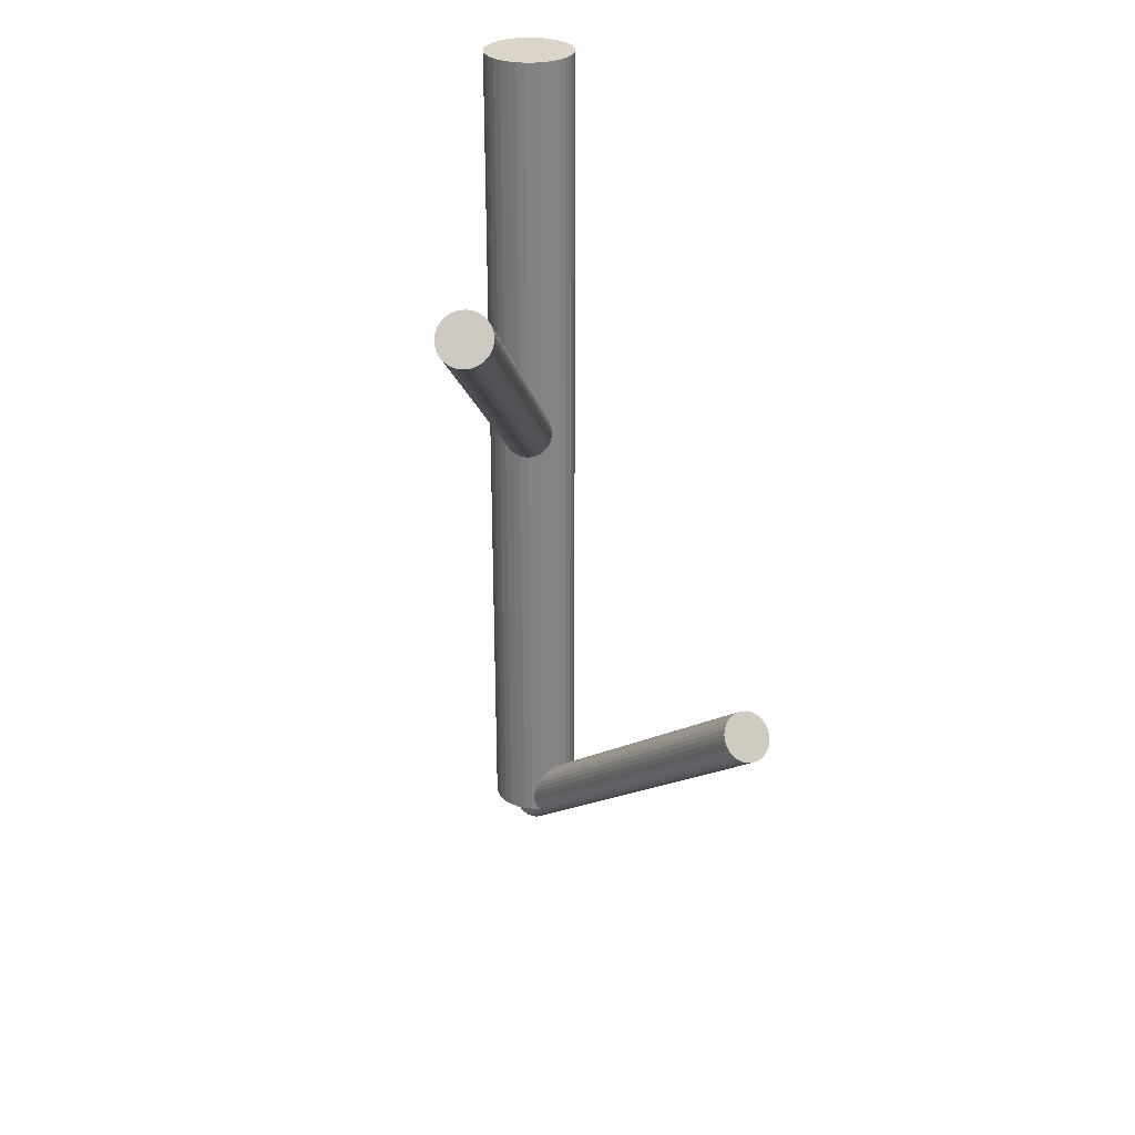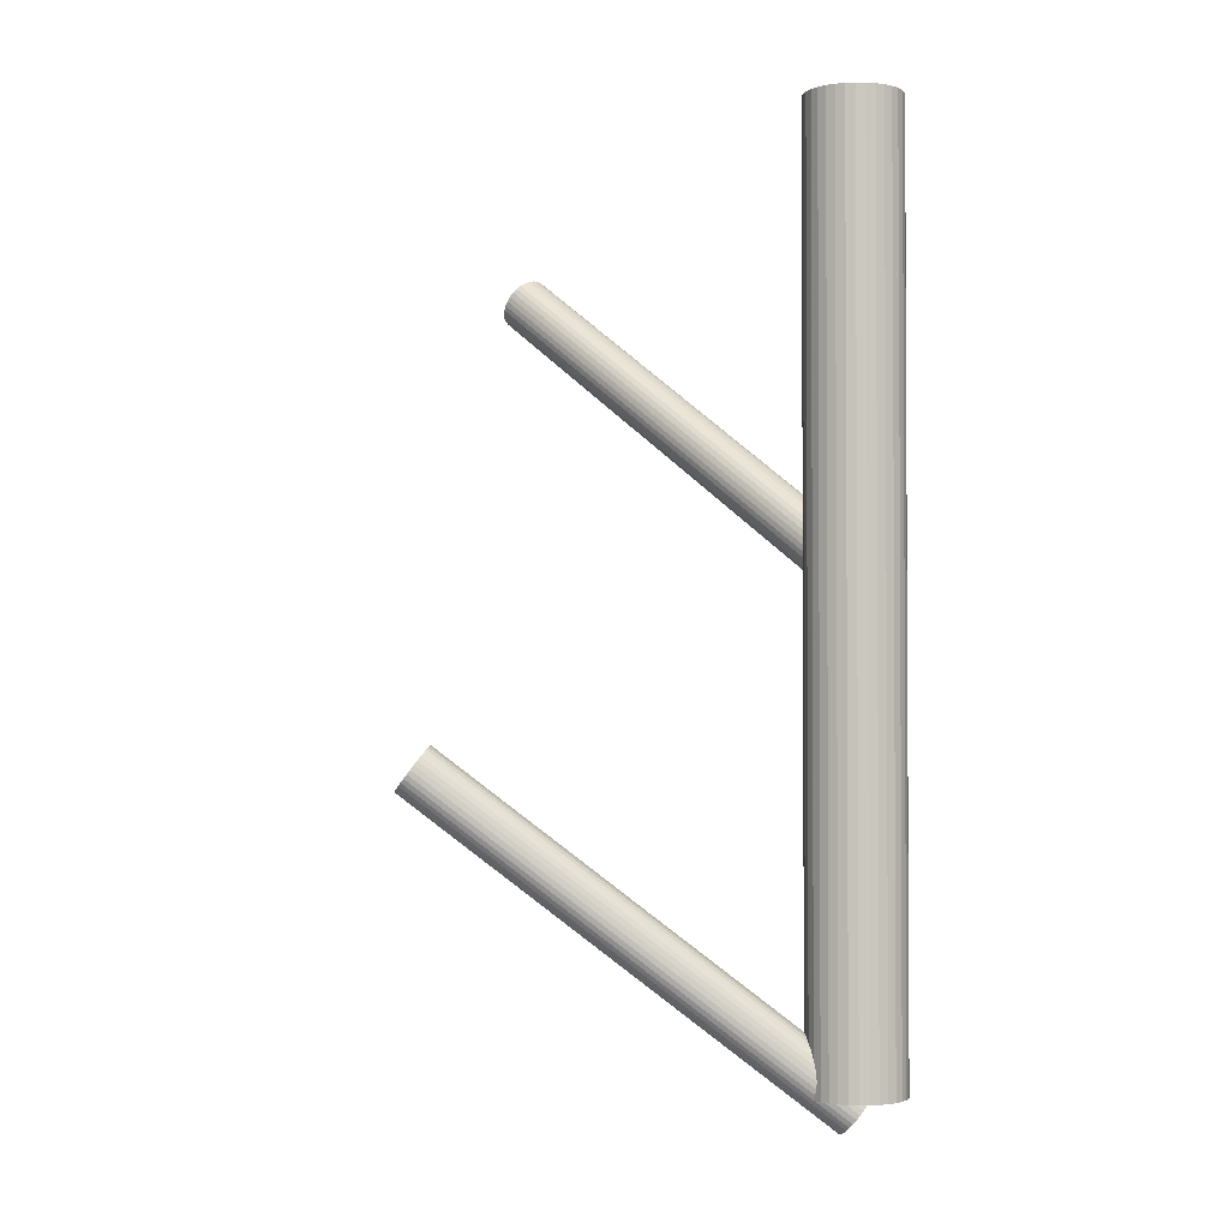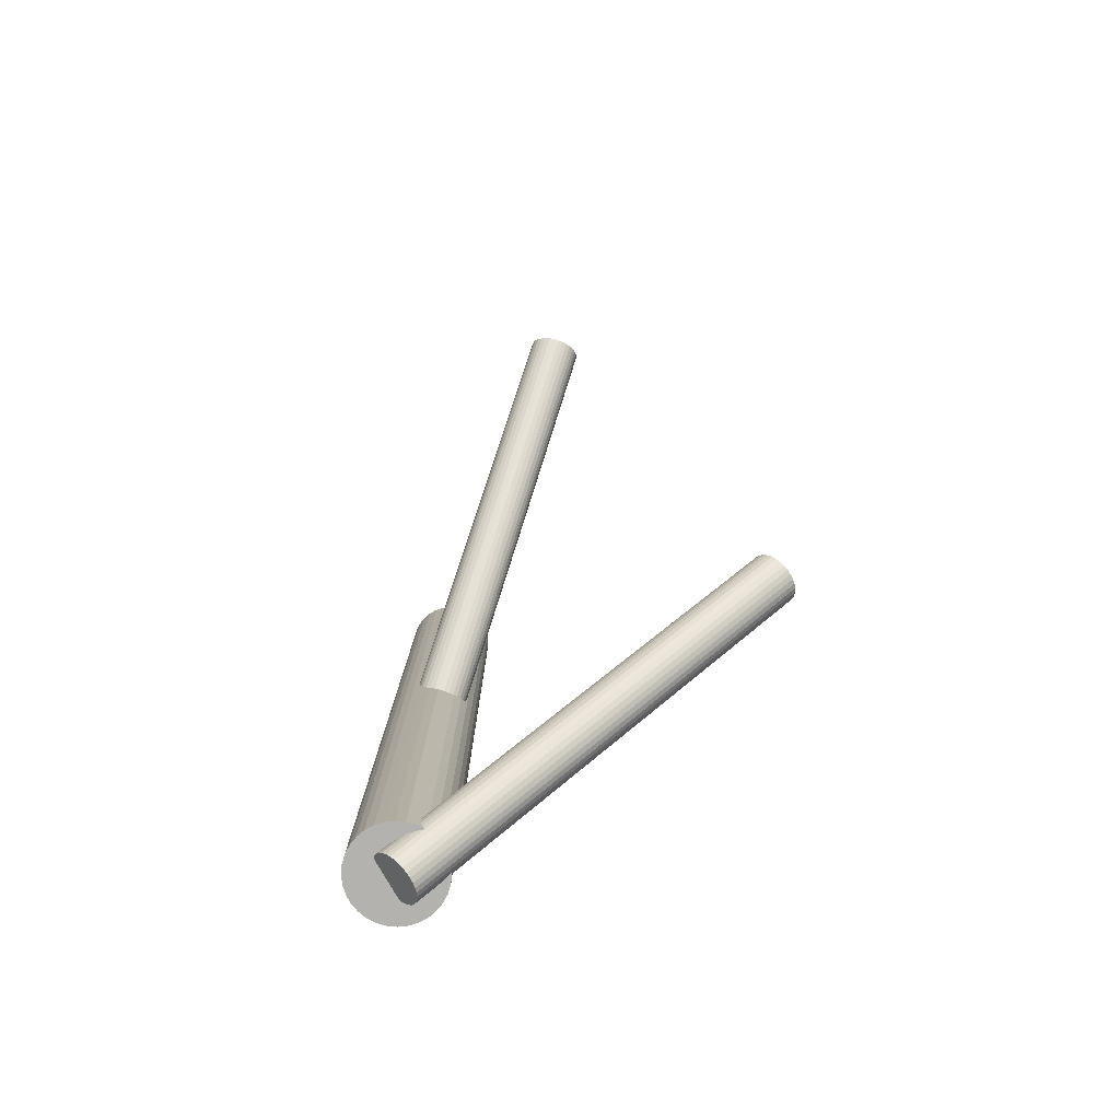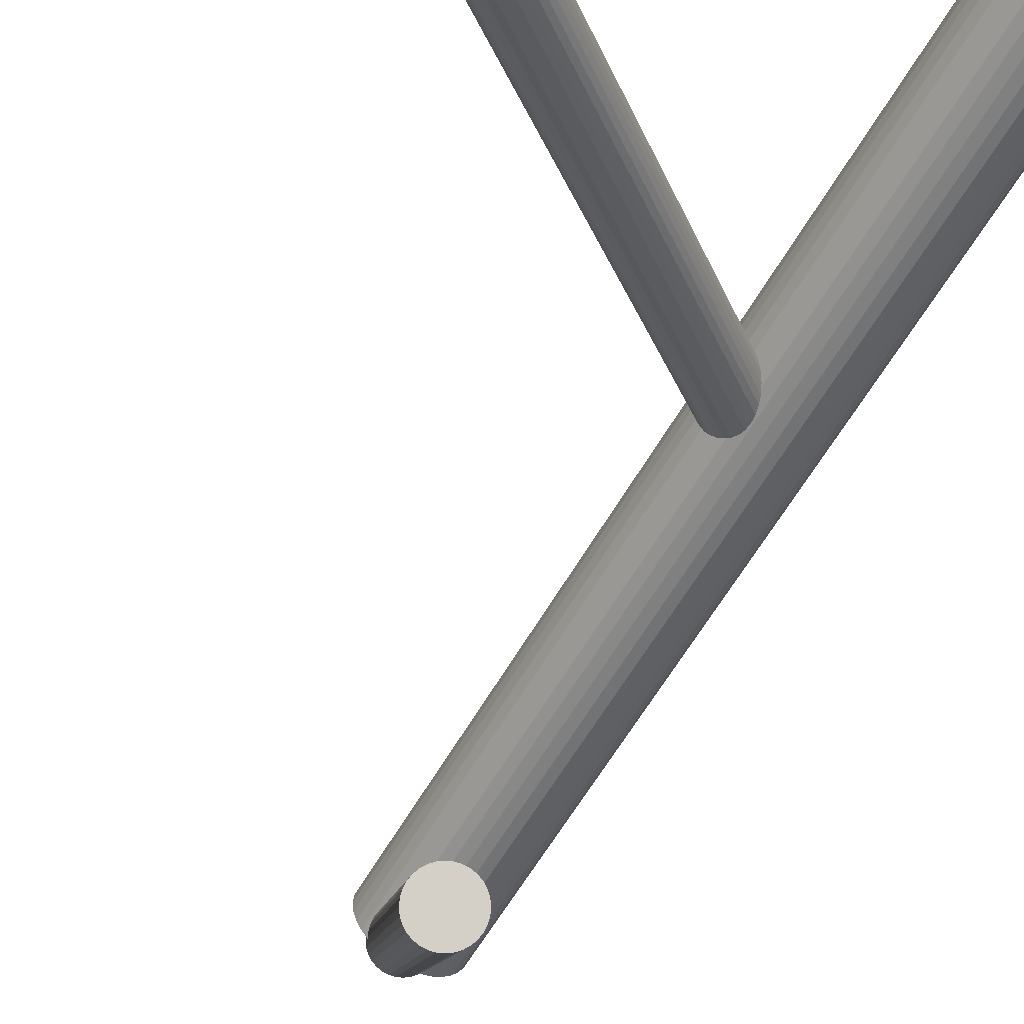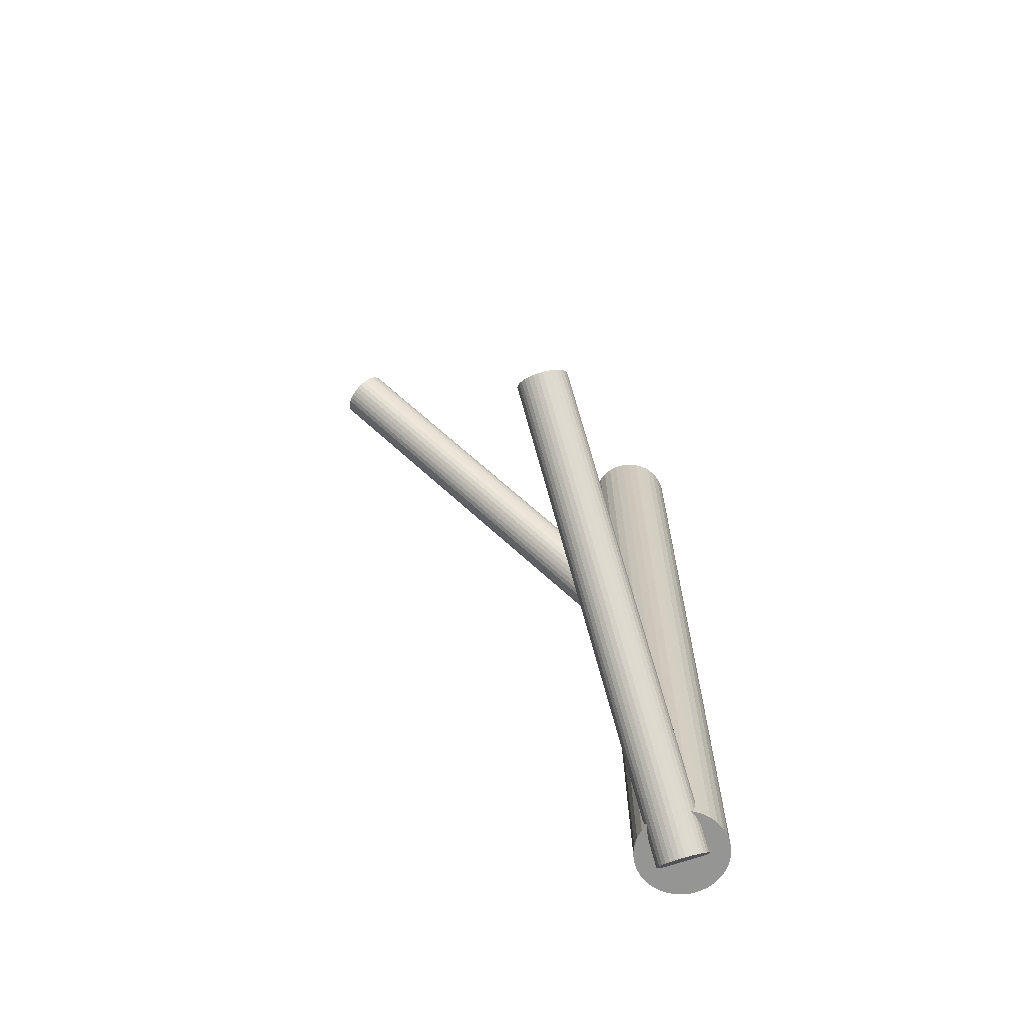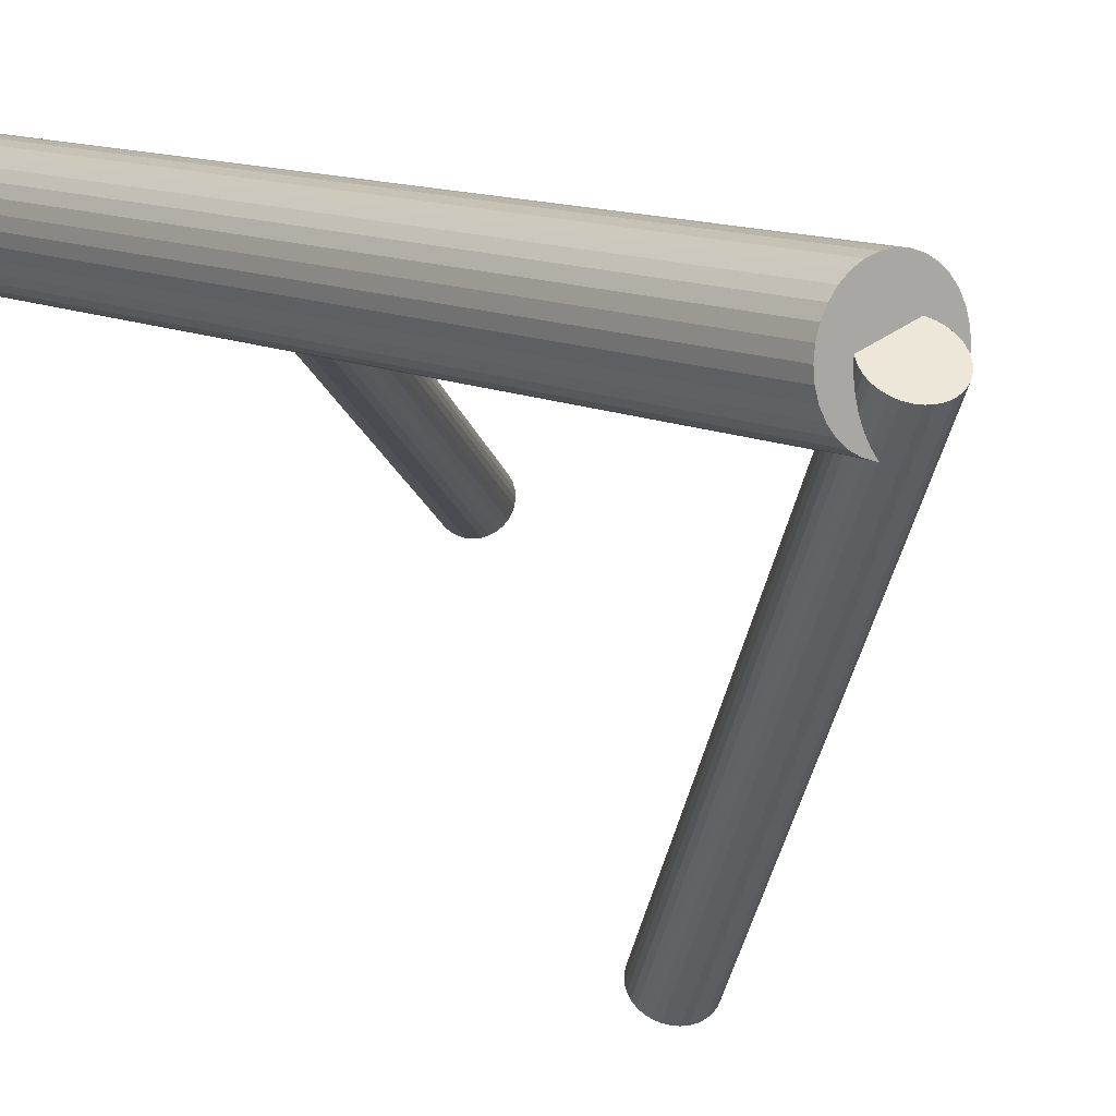
<metadata>
{"format":"obj","ext":"obj","renderer":"f3d","projection":"perspective","resolution":1024,"background":"white","views":[{"elev":29.1,"azim":-51.9,"up":"+Z"},{"elev":-1.9,"azim":71.0,"up":"+Z"},{"elev":-79.8,"azim":-78.3,"up":"+Z"},{"elev":-58.1,"azim":-29.1,"up":"+Y"},{"elev":-67.3,"azim":1.0,"up":"+Z"},{"elev":10.9,"azim":141.5,"up":"+Y"}]}
</metadata>
<code>
v 0.143 0.1917 -0.4819
v 0.2121 0.1584 0.5
v 0.2121 0.1584 -0.4641
v 0.2121 0.214 0.5
v 0.2121 0.214 -0.4641
v 0.1515 0.2056 0.02623
v 0.06414 -0.2265 -0.1513
v 0.1427 0.2278 0.5
v 0.1427 0.2278 -0.4641
v 0.1427 0.1446 0.5
v 0.1427 0.1446 -0.4641
v -0.1889 -0.02083 0.3666
v -0.2081 -0.007986 0.3527
v 0.182 0.1604 0.0306
v 0.1451 0.1981 -0.4731
v 0.1858 0.1979 -0.4566
v 0.03717 -0.2176 -0.1513
v -0.1796 -0.04536 0.3602
v 0.159 0.212 0.03968
v 0.1552 0.1744 -0.4983
v 0.1959 0.1742 -0.4819
v -0.2147 -0.009369 0.3438
v 0.1983 0.2278 0.5
v 0.1983 0.2278 -0.4641
v 0.1983 0.1446 0.5
v 0.1983 0.1446 -0.4641
v -0.2043 -0.008788 0.3567
v 0.1895 0.1667 0.04404
v 0.0102 -0.2087 -0.1513
v 0.198 0.1806 -0.4731
v -0.2003 -0.01056 0.3602
v 0.1848 0.1947 0.05841
v 0.1289 0.1584 0.5
v 0.1289 0.1584 -0.4641
v 0.1289 0.214 0.5
v 0.1289 0.214 -0.4641
v 0.2059 0.1508 0.5
v 0.2059 0.1508 -0.4641
v 0.2059 0.2216 0.5
v 0.2059 0.2216 -0.4641
v 0.1781 0.2034 0.05664
v 0.04259 -0.2012 -0.1288
v -0.2172 -0.0115 0.3392
v 0.181 0.1676 -0.4962
v -0.2201 -0.02738 0.3244
v 0.1758 0.1676 -0.4983
v 0.1476 0.1809 -0.4934
v 0.1607 0.1371 0.5
v 0.1607 0.1371 -0.4641
v 0.1607 0.2352 0.5
v 0.1607 0.2352 -0.4641
v 0.03723 -0.1998 -0.1292
v 0.01433 -0.2031 -0.1427
v 0.2205 0.1862 0.5
v 0.2205 0.1862 -0.4641
v -0.18 -0.04971 0.3567
v 0.1811 0.2005 -0.4554
v 0.1553 0.2041 -0.4615
v 0.1667 0.1654 0.01579
v -0.2189 -0.03242 0.3223
v 0.1959 0.1879 -0.4649
v 0.1511 0.2027 -0.4649
v -0.1963 -0.01323 0.3631
v 0.1893 0.1846 0.05664
v 0.1504 0.2019 0.02221
v 0.06416 -0.2196 -0.1427
v 0.05666 -0.2089 -0.1326
v 0.2167 0.167 0.5
v 0.2167 0.167 -0.4641
v 0.2167 0.2053 0.5
v 0.2167 0.2053 -0.4641
v 0.1905 0.1796 0.05449
v 0.1876 0.1637 0.03968
v 0.151 0.1775 -0.4962
v 0.1435 0.1881 -0.4861
v -0.2144 -0.04248 0.3205
v 0.01174 -0.2193 -0.1638
v -0.2077 -0.05125 0.3223
v 0.1707 0.1628 0.01868
v 0.05659 -0.2341 -0.1638
v 0.0266 -0.232 -0.1734
v -0.2191 -0.0145 0.3349
v 0.1514 0.2324 0.5
v 0.1514 0.2324 -0.4641
v 0.1514 0.1399 0.5
v 0.1514 0.1399 -0.4641
v 0.05241 -0.2355 -0.1673
v 0.1747 0.161 0.02221
v 0.1851 0.1616 0.03514
v 0.1933 0.1717 -0.4861
v 0.1704 0.1683 -0.4996
v -0.1885 -0.05977 0.3392
v 0.06008 -0.2123 -0.1354
v 0.15 0.1976 0.01868
v -0.2116 -0.008182 0.3483
v 0.1785 0.1602 0.02623
v 0.03186 -0.199 -0.1305
v 0.1593 0.173 0.01232
v 0.0267 -0.199 -0.1326
v 0.1651 0.1698 -0.5
v -0.1811 -0.05345 0.3527
v 0.1214 0.1959 0.5
v 0.1214 0.1959 -0.4641
v 0.1214 0.1764 0.5
v 0.1214 0.1764 -0.4641
v -0.1858 -0.02547 0.367
v -0.1924 -0.0167 0.3653
v 0.009665 -0.2121 -0.1557
v 0.1975 0.1773 -0.4775
v 0.1874 0.1897 0.05796
v 0.0525 -0.2059 -0.1305
v 0.01178 -0.2057 -0.1469
v 0.1705 0.1862 0.03514
v 0.1705 0.1862 0.5
v 0.1705 0.1862 -0.4775
v 0.1705 0.1862 -0.4641
v 0.1705 0.1361 0.5
v 0.1705 0.1361 -0.4641
v 0.1705 0.2362 0.5
v 0.1705 0.2362 -0.4641
v 0.06257 -0.2295 -0.1557
v 0.02185 -0.2294 -0.1721
v 0.1536 0.1826 0.01232
v 0.1435 0.1951 -0.4775
v -0.2039 -0.05472 0.3244
v 0.06468 -0.2231 -0.1469
v 0.2196 0.1959 0.5
v 0.2196 0.1959 -0.4641
v 0.2196 0.1764 0.5
v 0.2196 0.1764 -0.4641
v -0.1812 -0.03553 0.3653
v -0.2202 -0.01824 0.3308
v 0.1759 0.2026 -0.4549
v 0.1817 0.1993 0.05796
v 0.04765 -0.2362 -0.1701
v 0.1625 0.2122 0.04404
v 0.04249 -0.2362 -0.1721
v -0.18 -0.04057 0.3631
v 0.191 0.1748 0.05159
v 0.1477 0.2007 -0.4688
v 0.01427 -0.2229 -0.1673
v -0.1829 -0.05645 0.3483
v 0.1706 0.204 -0.4554
v 0.1559 0.2108 0.03514
v 0.1663 0.2114 0.04807
v 0.02194 -0.1997 -0.1354
v -0.1999 -0.05739 0.3273
v 0.1897 0.2324 0.5
v 0.1897 0.2324 -0.4641
v 0.1897 0.1399 0.5
v 0.1897 0.1399 -0.4641
v 0.04775 -0.2033 -0.1292
v 0.01776 -0.2011 -0.1388
v 0.06261 -0.2159 -0.1388
v 0.1703 0.2096 0.05159
v -0.1959 -0.05916 0.3308
v 0.19 0.1949 -0.4587
v -0.1855 -0.05858 0.3438
v 0.1975 0.1842 -0.4688
v 0.1534 0.2086 0.0306
v -0.2205 -0.02259 0.3273
v 0.1505 0.1928 0.01579
v -0.1921 -0.05996 0.3349
v 0.1243 0.167 0.5
v 0.1243 0.167 -0.4641
v 0.1243 0.2053 0.5
v 0.1243 0.2053 -0.4641
v -0.2113 -0.04712 0.3209
v 0.01768 -0.2263 -0.1701
v 0.1906 0.1704 0.04807
v 0.01018 -0.2157 -0.1599
v 0.1899 0.1696 -0.49
v 0.1451 0.1845 -0.49
v 0.1517 0.1877 0.01364
v 0.1599 0.1718 -0.4996
v 0.1743 0.2069 0.05449
v 0.1857 0.1683 -0.4934
v 0.1934 0.1915 -0.4615
v -0.1832 -0.03043 0.3666
v 0.06002 -0.2321 -0.1599
v 0.03712 -0.2354 -0.1734
v 0.1205 0.1862 0.5
v 0.1205 0.1862 -0.4641
v 0.1803 0.1371 0.5
v 0.1803 0.1371 -0.4641
v 0.1803 0.2352 0.5
v 0.1803 0.2352 -0.4641
v -0.2001 -0.03397 0.3438
v 0.1652 0.2047 -0.4566
v -0.217 -0.03752 0.3209
v 0.16 0.2048 -0.4587
v 0.03175 -0.234 -0.1739
v 0.1351 0.1508 0.5
v 0.1351 0.1508 -0.4641
v 0.1351 0.2216 0.5
v 0.1351 0.2216 -0.4641
v 0.1562 0.1777 0.01187
v 0.1629 0.1689 0.01364
f 55 116 128
f 55 128 54
f 54 128 127
f 54 127 114
f 128 116 71
f 128 71 127
f 127 71 70
f 127 70 114
f 71 116 5
f 71 5 70
f 70 5 4
f 70 4 114
f 5 116 40
f 5 40 4
f 4 40 39
f 4 39 114
f 40 116 24
f 40 24 39
f 39 24 23
f 39 23 114
f 24 116 149
f 24 149 23
f 23 149 148
f 23 148 114
f 149 116 187
f 149 187 148
f 148 187 186
f 148 186 114
f 187 116 120
f 187 120 186
f 186 120 119
f 186 119 114
f 120 116 51
f 120 51 119
f 119 51 50
f 119 50 114
f 51 116 84
f 51 84 50
f 50 84 83
f 50 83 114
f 84 116 9
f 84 9 83
f 83 9 8
f 83 8 114
f 9 116 196
f 9 196 8
f 8 196 195
f 8 195 114
f 196 116 36
f 196 36 195
f 195 36 35
f 195 35 114
f 36 116 167
f 36 167 35
f 35 167 166
f 35 166 114
f 167 116 103
f 167 103 166
f 166 103 102
f 166 102 114
f 103 116 183
f 103 183 102
f 102 183 182
f 102 182 114
f 183 116 105
f 183 105 182
f 182 105 104
f 182 104 114
f 105 116 165
f 105 165 104
f 104 165 164
f 104 164 114
f 165 116 34
f 165 34 164
f 164 34 33
f 164 33 114
f 34 116 194
f 34 194 33
f 33 194 193
f 33 193 114
f 194 116 11
f 194 11 193
f 193 11 10
f 193 10 114
f 11 116 86
f 11 86 10
f 10 86 85
f 10 85 114
f 86 116 49
f 86 49 85
f 85 49 48
f 85 48 114
f 49 116 118
f 49 118 48
f 48 118 117
f 48 117 114
f 118 116 185
f 118 185 117
f 117 185 184
f 117 184 114
f 185 116 151
f 185 151 184
f 184 151 150
f 184 150 114
f 151 116 26
f 151 26 150
f 150 26 25
f 150 25 114
f 26 116 38
f 26 38 25
f 25 38 37
f 25 37 114
f 38 116 3
f 38 3 37
f 37 3 2
f 37 2 114
f 3 116 69
f 3 69 2
f 2 69 68
f 2 68 114
f 69 116 130
f 69 130 68
f 68 130 129
f 68 129 114
f 130 116 55
f 130 55 129
f 129 55 54
f 129 54 114
f 109 115 30
f 109 30 7
f 7 30 126
f 7 126 17
f 30 115 159
f 30 159 126
f 126 159 66
f 126 66 17
f 159 115 61
f 159 61 66
f 66 61 154
f 66 154 17
f 61 115 178
f 61 178 154
f 154 178 93
f 154 93 17
f 178 115 157
f 178 157 93
f 93 157 67
f 93 67 17
f 157 115 16
f 157 16 67
f 67 16 111
f 67 111 17
f 16 115 57
f 16 57 111
f 111 57 152
f 111 152 17
f 57 115 133
f 57 133 152
f 152 133 42
f 152 42 17
f 133 115 143
f 133 143 42
f 42 143 52
f 42 52 17
f 143 115 189
f 143 189 52
f 52 189 97
f 52 97 17
f 189 115 191
f 189 191 97
f 97 191 99
f 97 99 17
f 191 115 58
f 191 58 99
f 99 58 146
f 99 146 17
f 58 115 62
f 58 62 146
f 146 62 153
f 146 153 17
f 62 115 140
f 62 140 153
f 153 140 53
f 153 53 17
f 140 115 15
f 140 15 53
f 53 15 112
f 53 112 17
f 15 115 124
f 15 124 112
f 112 124 29
f 112 29 17
f 124 115 1
f 124 1 29
f 29 1 108
f 29 108 17
f 1 115 75
f 1 75 108
f 108 75 171
f 108 171 17
f 75 115 173
f 75 173 171
f 171 173 77
f 171 77 17
f 173 115 47
f 173 47 77
f 77 47 141
f 77 141 17
f 47 115 74
f 47 74 141
f 141 74 169
f 141 169 17
f 74 115 20
f 74 20 169
f 169 20 122
f 169 122 17
f 20 115 175
f 20 175 122
f 122 175 81
f 122 81 17
f 175 115 100
f 175 100 81
f 81 100 192
f 81 192 17
f 100 115 91
f 100 91 192
f 192 91 181
f 192 181 17
f 91 115 46
f 91 46 181
f 181 46 137
f 181 137 17
f 46 115 44
f 46 44 137
f 137 44 135
f 137 135 17
f 44 115 177
f 44 177 135
f 135 177 87
f 135 87 17
f 177 115 172
f 177 172 87
f 87 172 80
f 87 80 17
f 172 115 90
f 172 90 80
f 80 90 180
f 80 180 17
f 90 115 21
f 90 21 180
f 180 21 121
f 180 121 17
f 21 115 109
f 21 109 121
f 121 109 7
f 121 7 17
f 89 113 73
f 89 73 158
f 158 73 142
f 158 142 188
f 73 113 28
f 73 28 142
f 142 28 101
f 142 101 188
f 28 113 170
f 28 170 101
f 101 170 56
f 101 56 188
f 170 113 139
f 170 139 56
f 56 139 18
f 56 18 188
f 139 113 72
f 139 72 18
f 18 72 138
f 18 138 188
f 72 113 64
f 72 64 138
f 138 64 131
f 138 131 188
f 64 113 110
f 64 110 131
f 131 110 179
f 131 179 188
f 110 113 32
f 110 32 179
f 179 32 106
f 179 106 188
f 32 113 134
f 32 134 106
f 106 134 12
f 106 12 188
f 134 113 41
f 134 41 12
f 12 41 107
f 12 107 188
f 41 113 176
f 41 176 107
f 107 176 63
f 107 63 188
f 176 113 155
f 176 155 63
f 63 155 31
f 63 31 188
f 155 113 145
f 155 145 31
f 31 145 27
f 31 27 188
f 145 113 136
f 145 136 27
f 27 136 13
f 27 13 188
f 136 113 19
f 136 19 13
f 13 19 95
f 13 95 188
f 19 113 144
f 19 144 95
f 95 144 22
f 95 22 188
f 144 113 160
f 144 160 22
f 22 160 43
f 22 43 188
f 160 113 6
f 160 6 43
f 43 6 82
f 43 82 188
f 6 113 65
f 6 65 82
f 82 65 132
f 82 132 188
f 65 113 94
f 65 94 132
f 132 94 161
f 132 161 188
f 94 113 162
f 94 162 161
f 161 162 45
f 161 45 188
f 162 113 174
f 162 174 45
f 45 174 60
f 45 60 188
f 174 113 123
f 174 123 60
f 60 123 190
f 60 190 188
f 123 113 197
f 123 197 190
f 190 197 76
f 190 76 188
f 197 113 98
f 197 98 76
f 76 98 168
f 76 168 188
f 98 113 198
f 98 198 168
f 168 198 78
f 168 78 188
f 198 113 59
f 198 59 78
f 78 59 125
f 78 125 188
f 59 113 79
f 59 79 125
f 125 79 147
f 125 147 188
f 79 113 88
f 79 88 147
f 147 88 156
f 147 156 188
f 88 113 96
f 88 96 156
f 156 96 163
f 156 163 188
f 96 113 14
f 96 14 163
f 163 14 92
f 163 92 188
f 14 113 89
f 14 89 92
f 92 89 158
f 92 158 188

</code>
